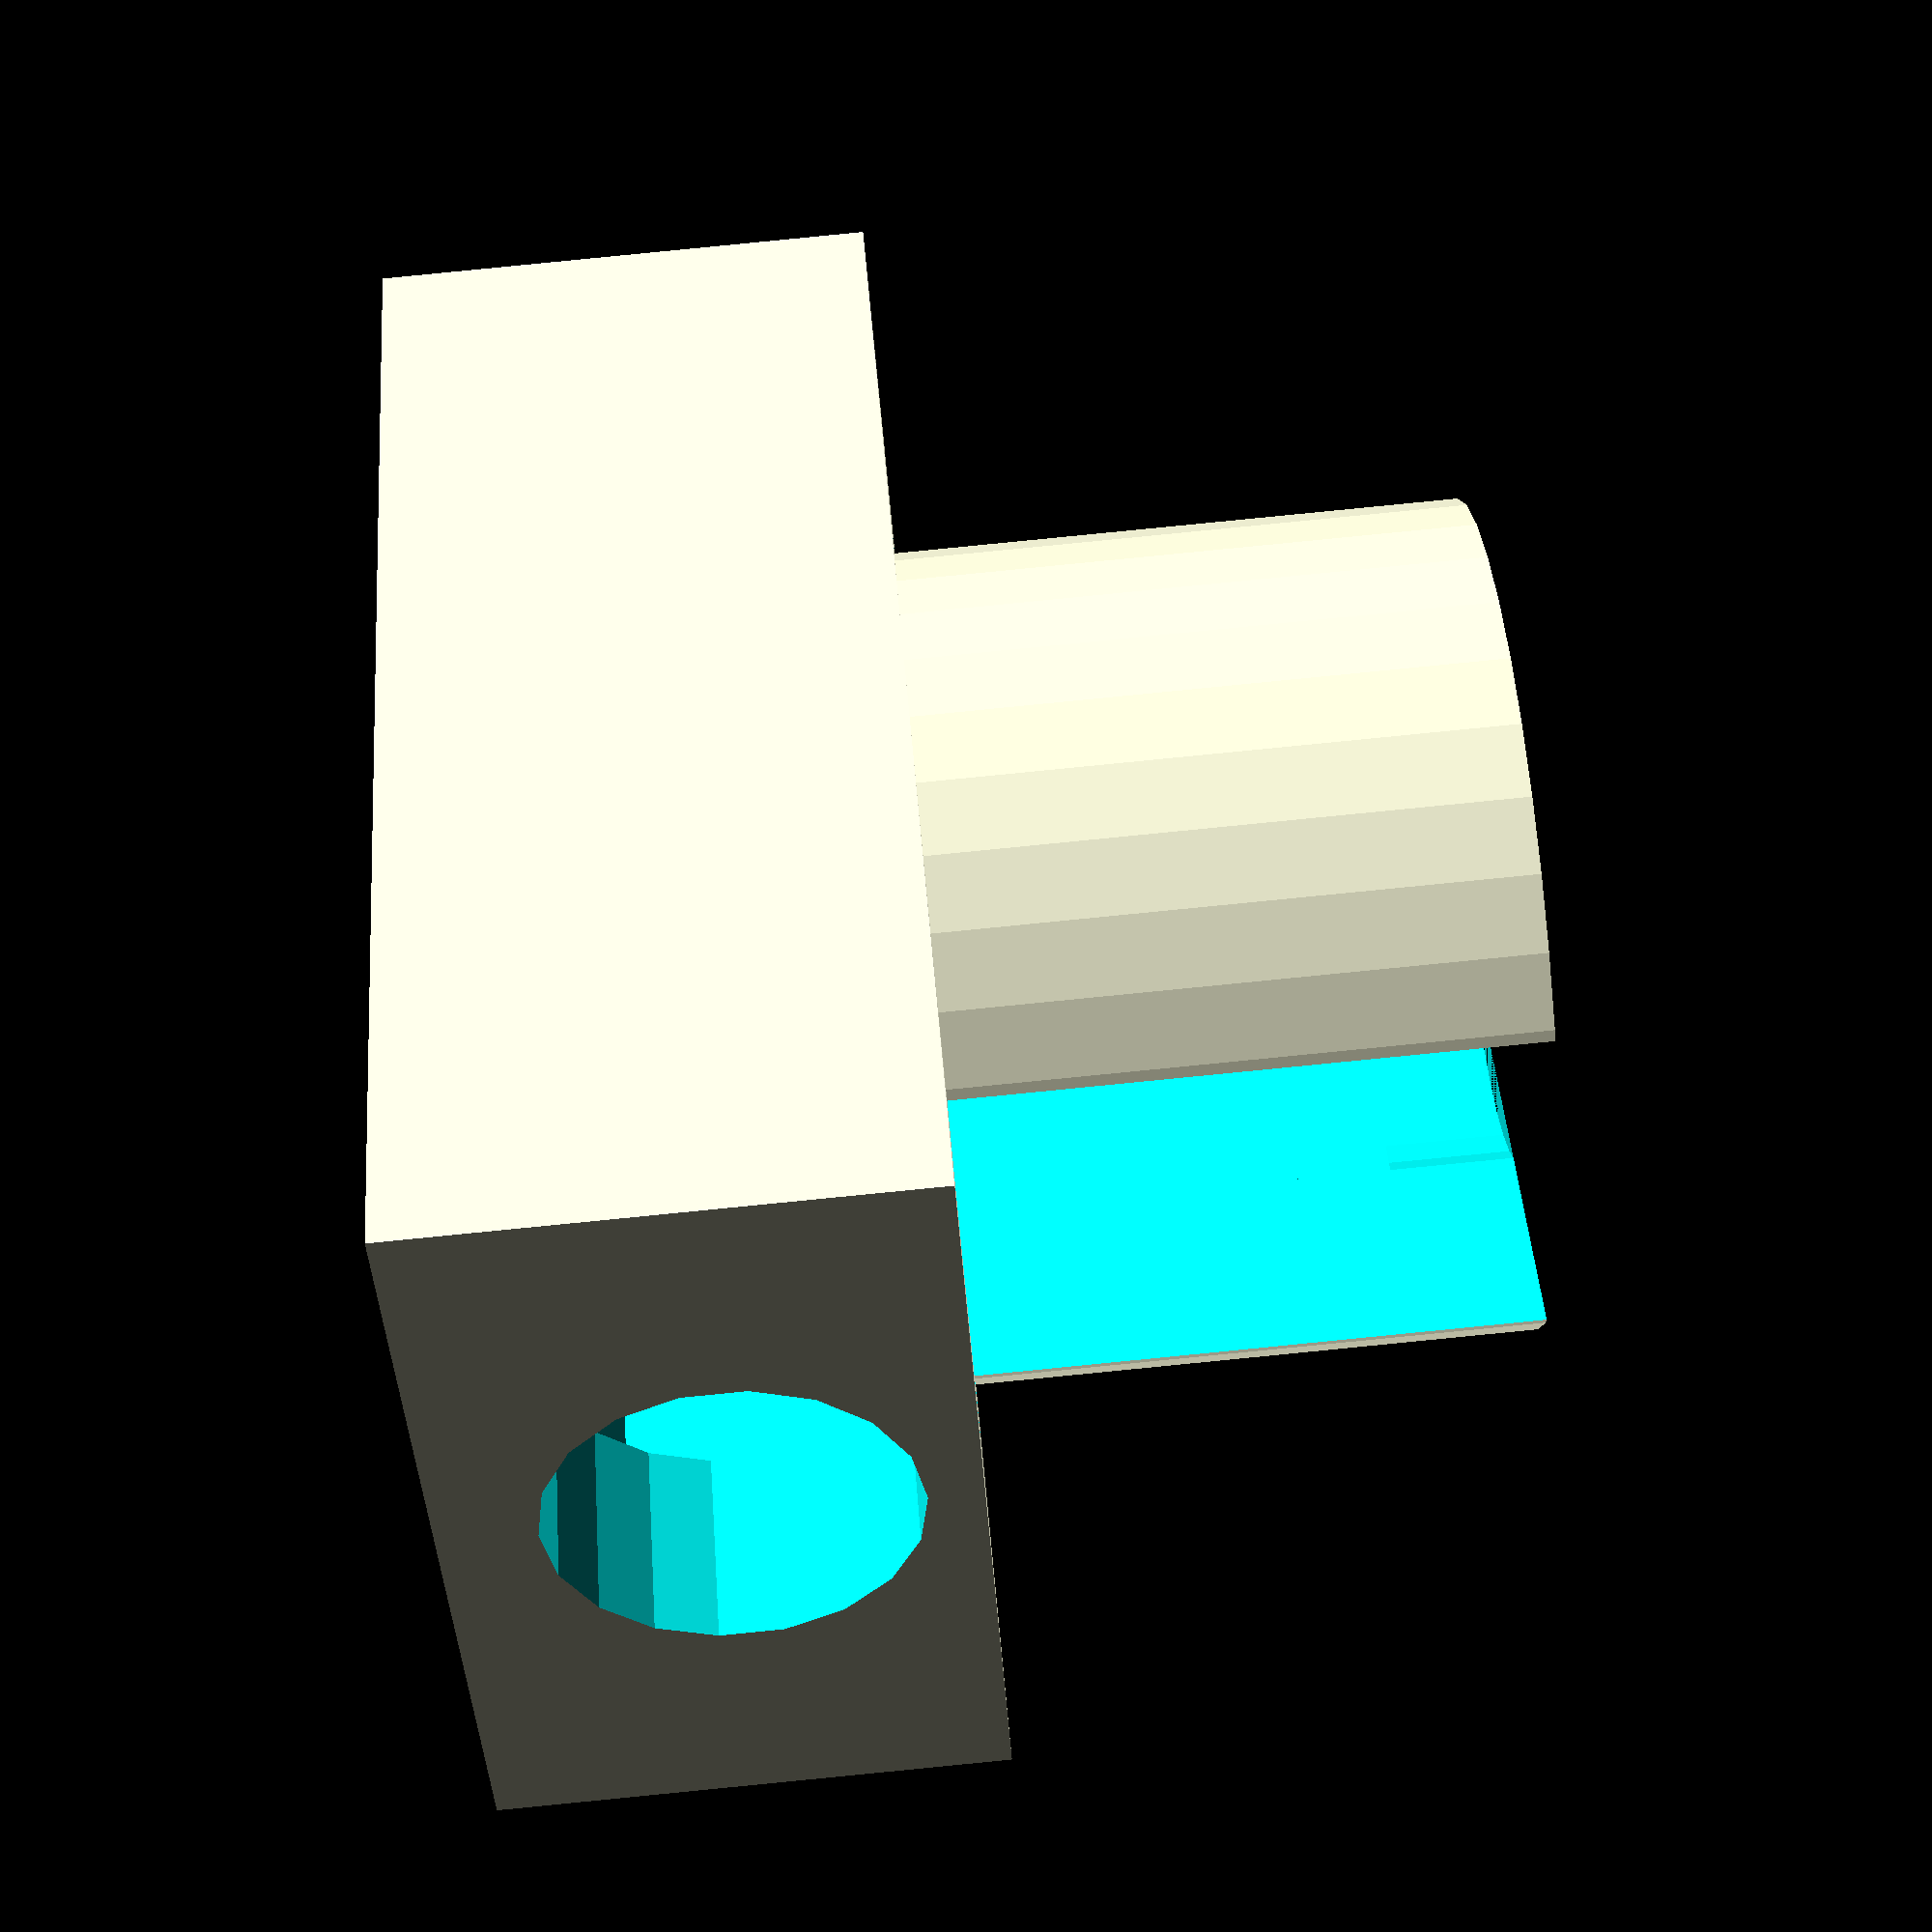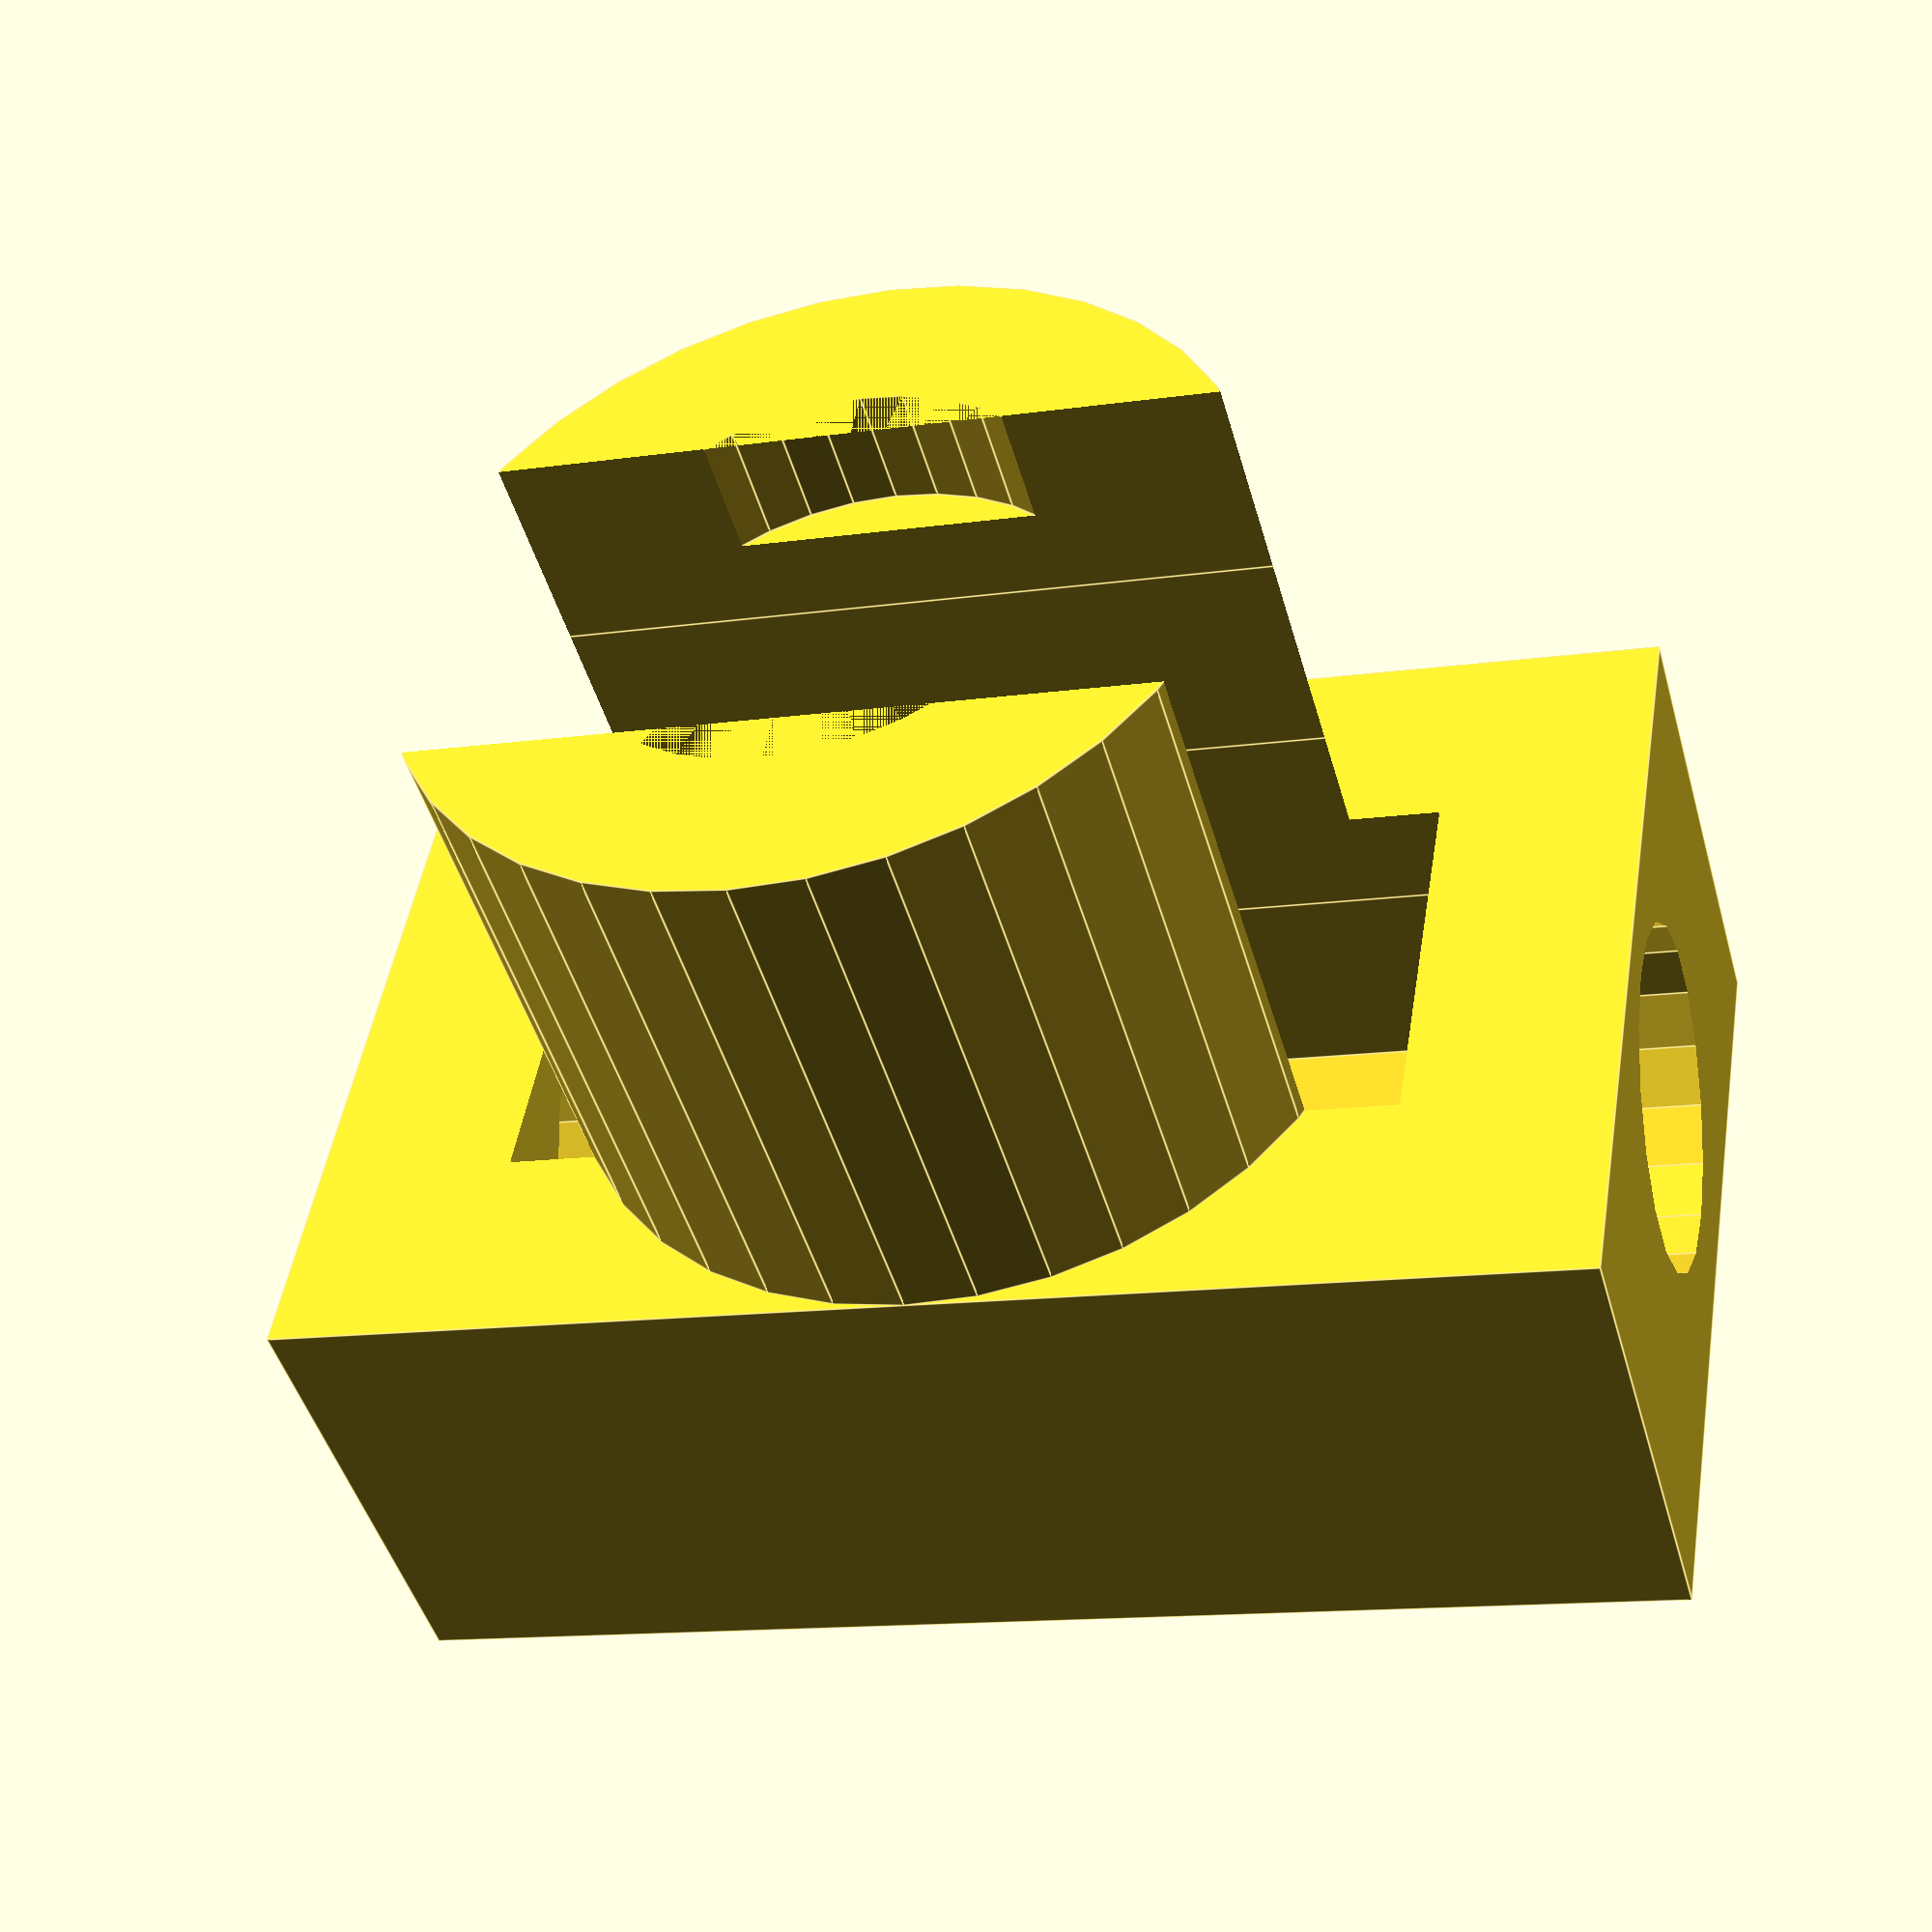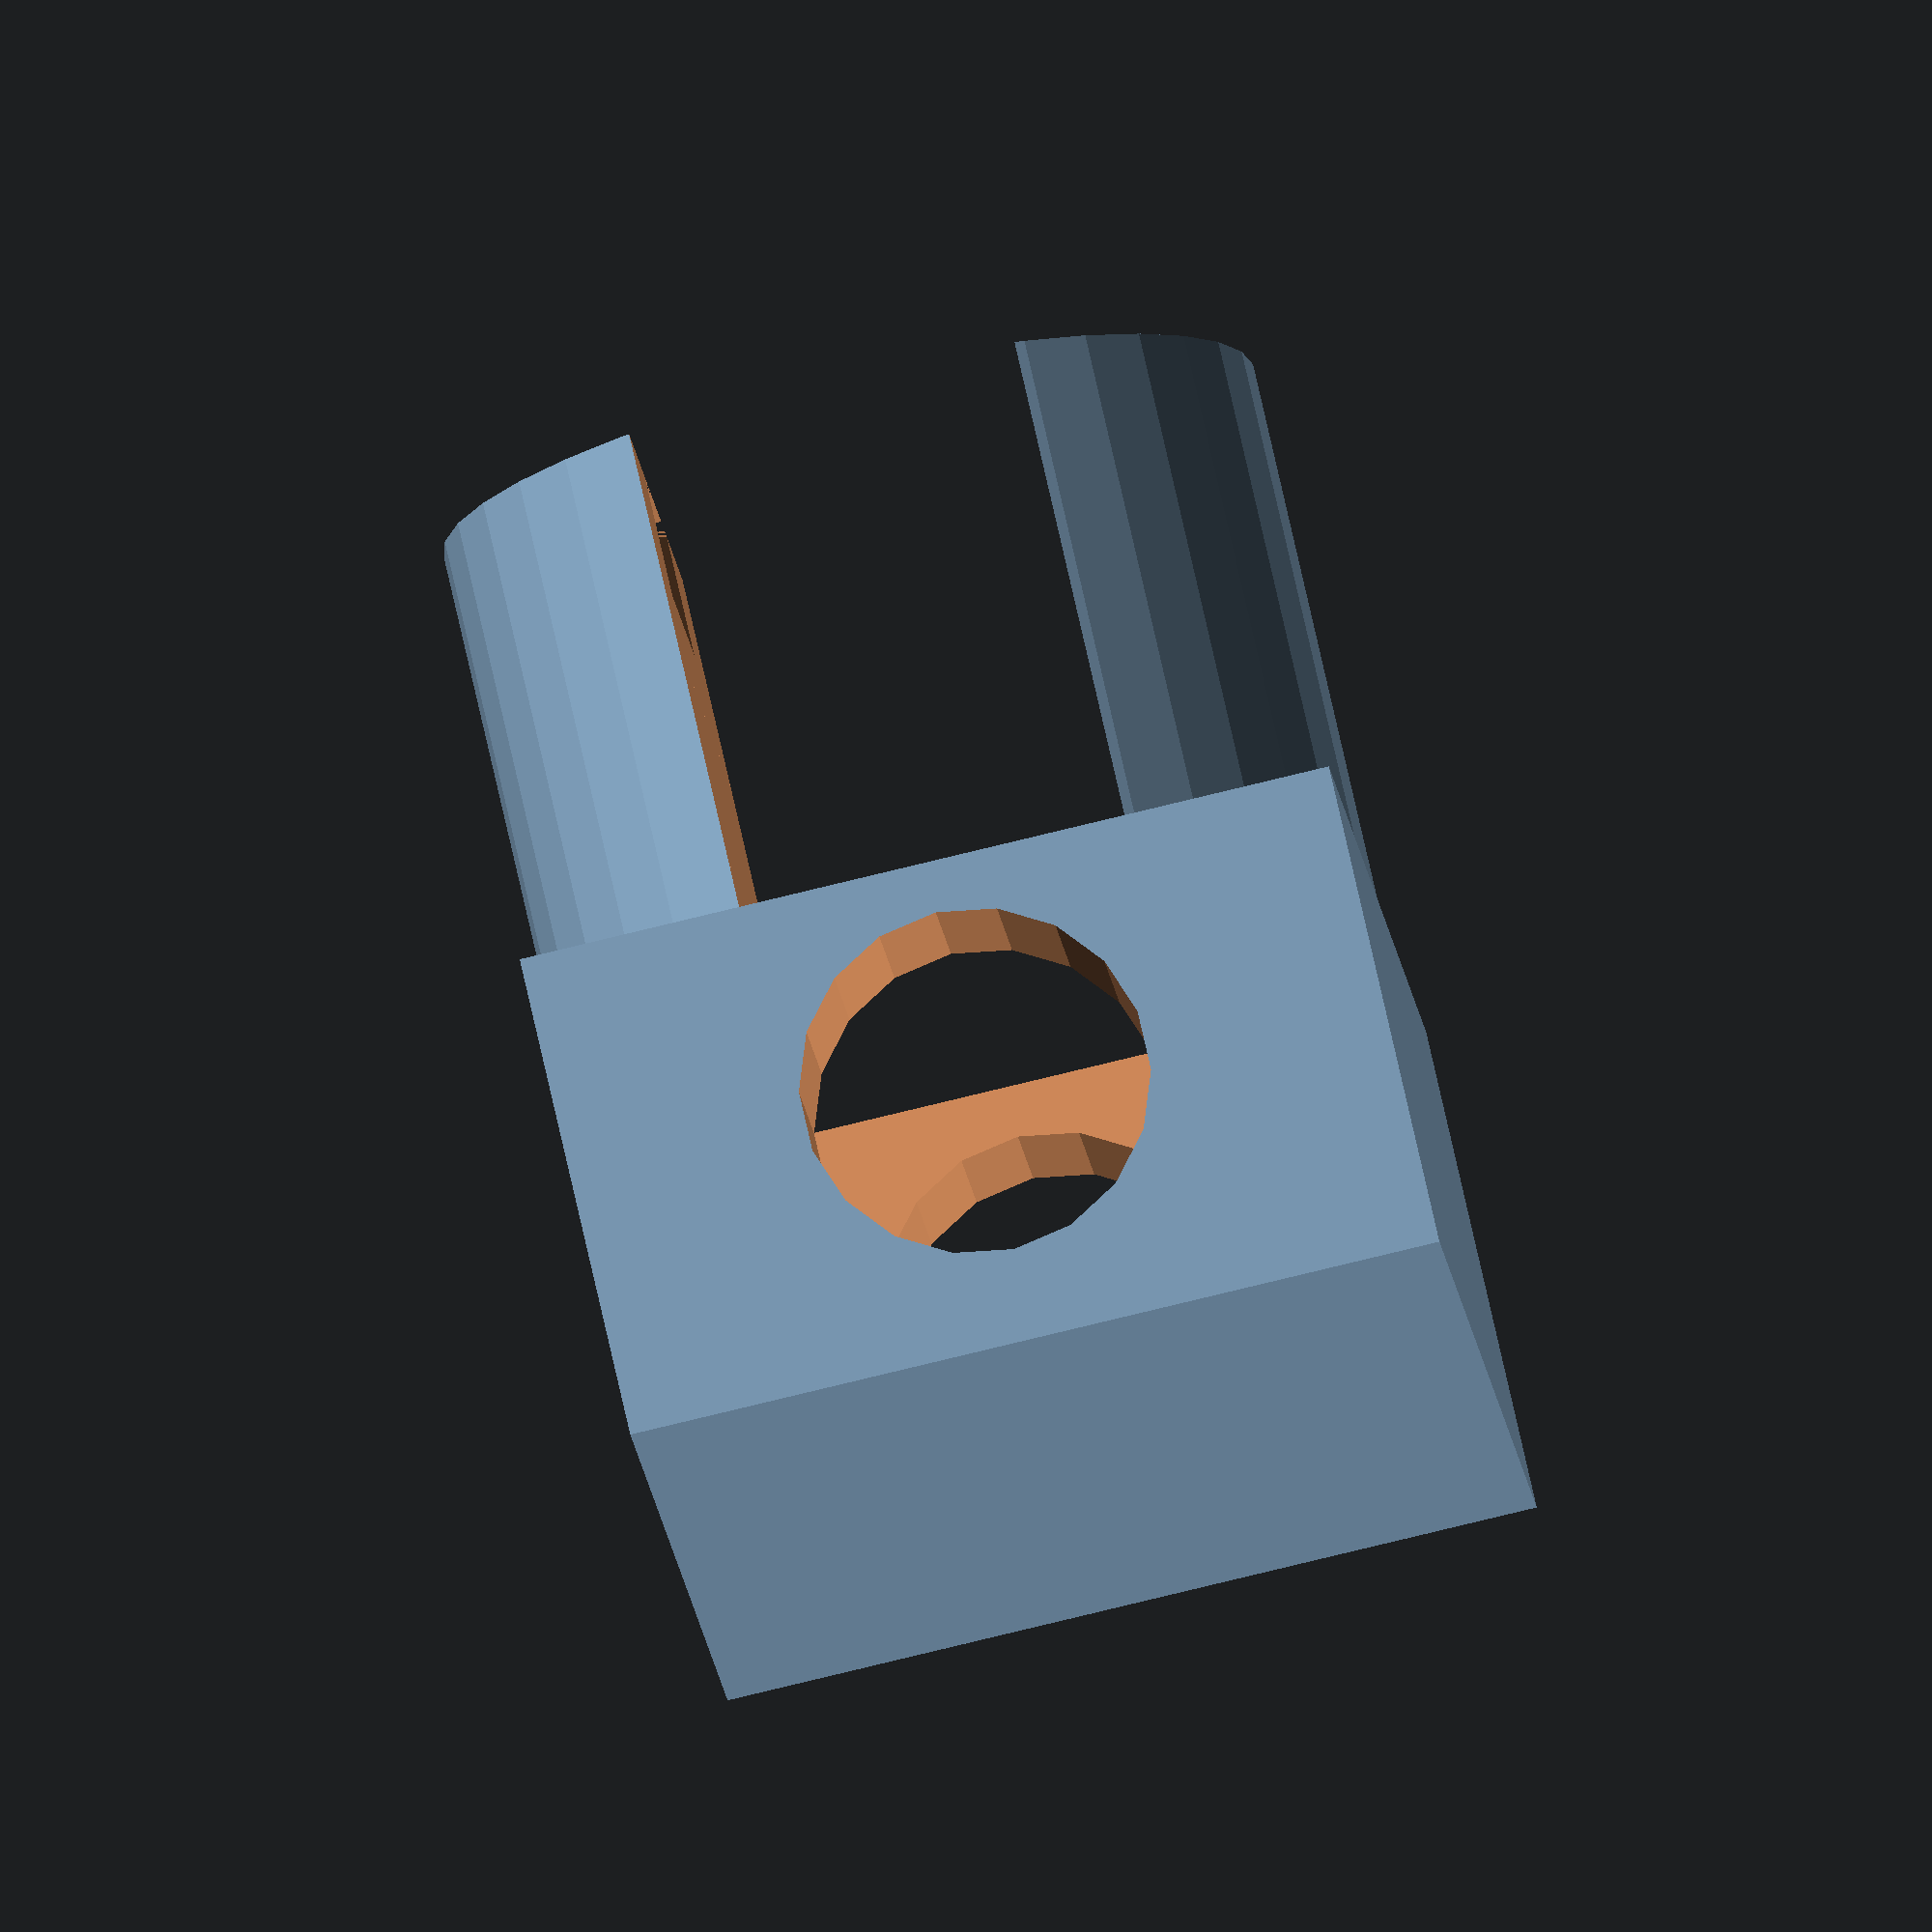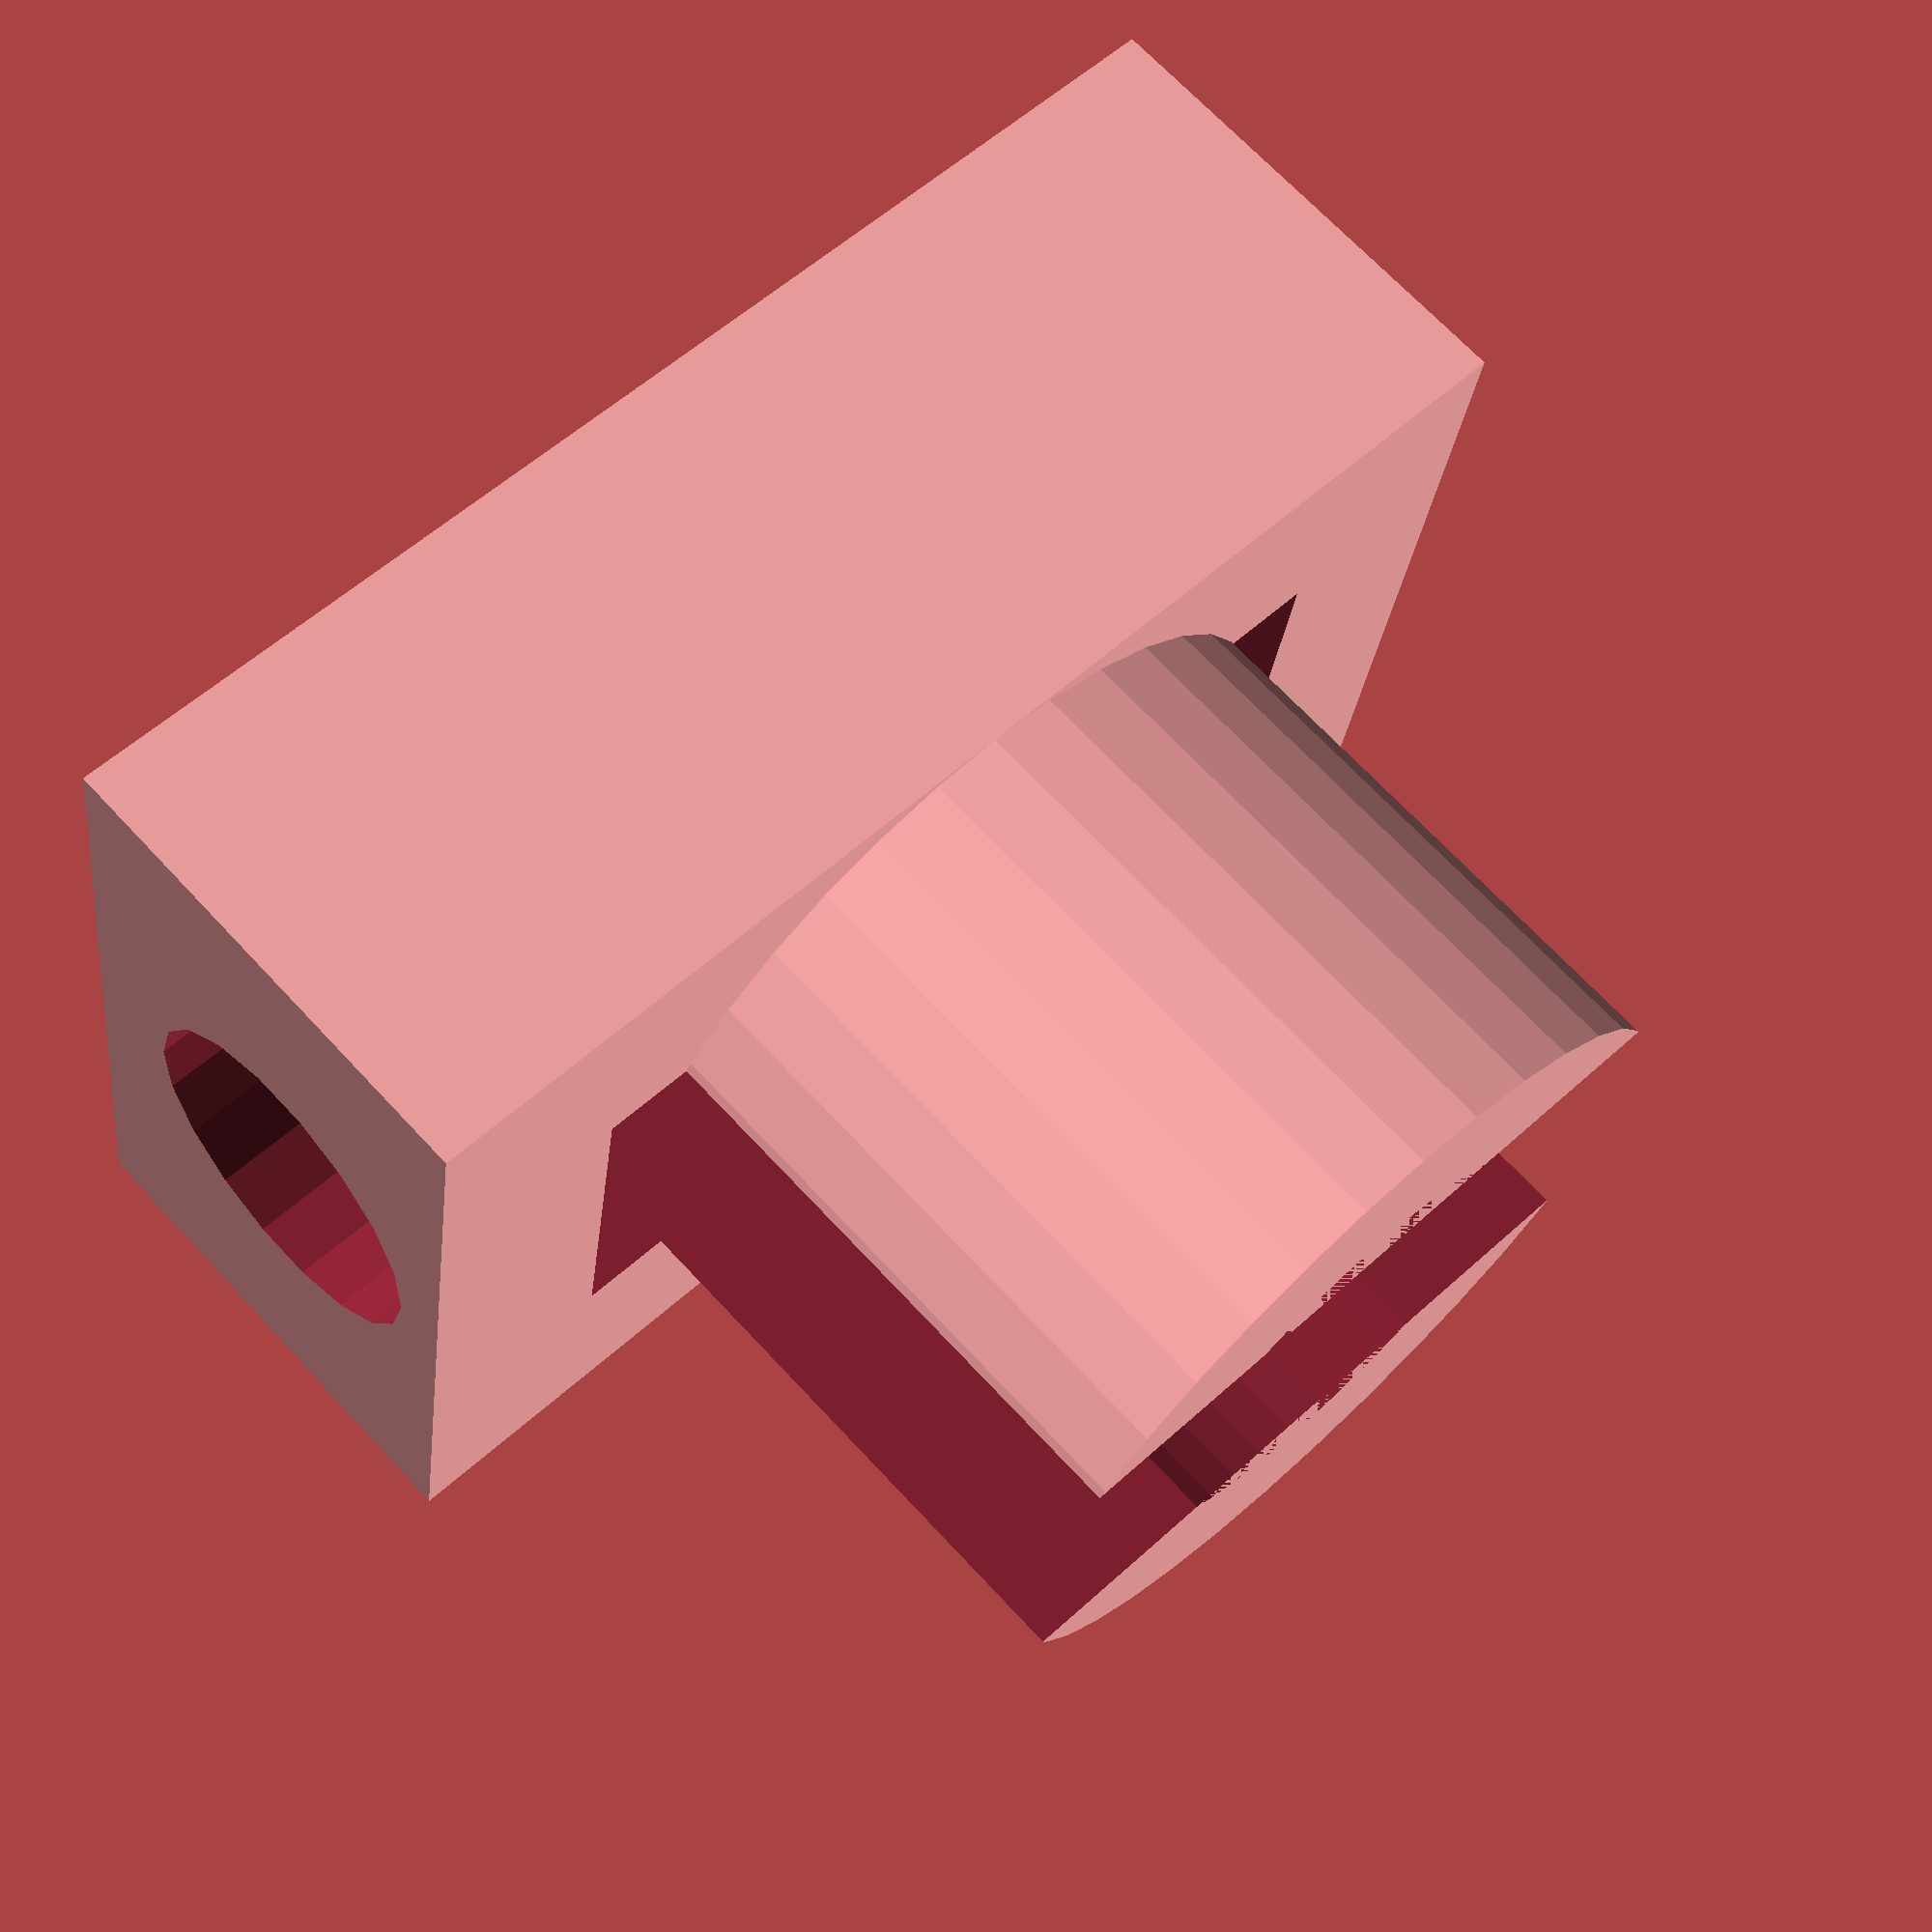
<openscad>
nut_radius = 5.5;
nut_length = 22;
nut_small_dia = 9.5;
nut_center_radius = 4.25;

end_padding = 5;
bottom_padding = 1;

base_width = 20;
base_length = nut_length + (2*end_padding);
base_thickness = bottom_padding + (2*nut_radius);

motor_h = 40;
top_clearance = motor_h/2;

patin_r = (motor_h/2)-(nut_radius);
patin_h = 3;

magnet_r = 6;
magnet_h = 3;
magnet_wall = 4;
magnet_top_clearance = 1;

// Used to stabilize the piece
module patin()
{
	difference()
	{
		cylinder(r=patin_r, h=patin_h);

		translate([0,-1*patin_r,0])
			cube([patin_r,2*patin_r,patin_h]);
	}
}


// Magnet holder
module magnet()
{
	difference()
	{
		cylinder(r=magnet_r+magnet_wall, h=patin_r-magnet_top_clearance, $fn=36);

		translate([0, 0, patin_r-magnet_h-magnet_top_clearance])
			cylinder(r=magnet_r, h=magnet_h, $fn=36);
	}
}

// Base assembly with no holes
module base()
{
	union()
	{
		cube([base_width, base_length, base_thickness]);

		translate([base_width/2,base_length/2,base_thickness ])
			magnet();

		/*
		translate([0, base_length/2, base_thickness])
			rotate(a=90, v=[0,1,0])
				patin();

		translate([base_width-patin_h, base_length/2, base_thickness])
			rotate(a=90, v=[0,1,0])
				patin();
		*/
	}
}

// Hex nut hole and cylindrical hole for the threaded rod
module linear_nut()
{
	difference()
	{
		base();

		for(i=[1:5])
		{
			// The following 3 cylinters are the housing of the hex nut
			translate([base_width/2,end_padding,i*nut_radius+bottom_padding])
				rotate(a=-90, v=[1,0,0])
					rotate(a=30, v=[0,0,1])
						cylinder(r=nut_radius, h=nut_length, $fn=6);
		}

		// Hole for the 1/4 filted rod
		translate([base_width/2,-1*end_padding/2,nut_radius+bottom_padding])
			rotate(a=-90, v=[1,0,0])
				rotate(a=30, v=[0,0,1])
					cylinder(r=nut_center_radius, h=base_length+end_padding, $fn=18);
	}
}

linear_nut();

</openscad>
<views>
elev=92.8 azim=311.7 roll=275.6 proj=p view=solid
elev=45.7 azim=99.6 roll=15.5 proj=p view=edges
elev=102.5 azim=184.3 roll=12.8 proj=o view=solid
elev=290.8 azim=99.1 roll=317.0 proj=p view=solid
</views>
